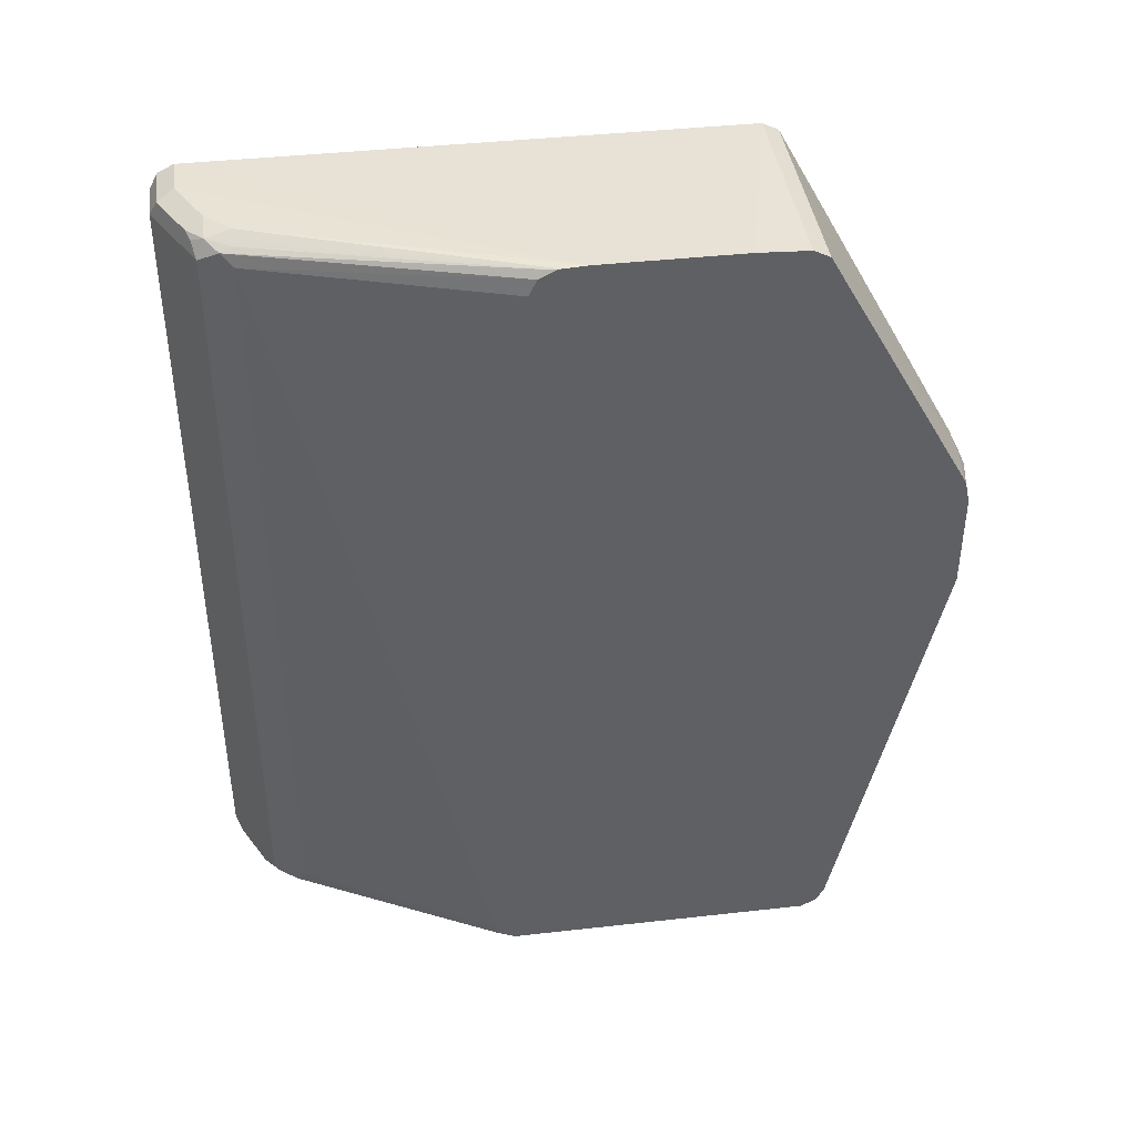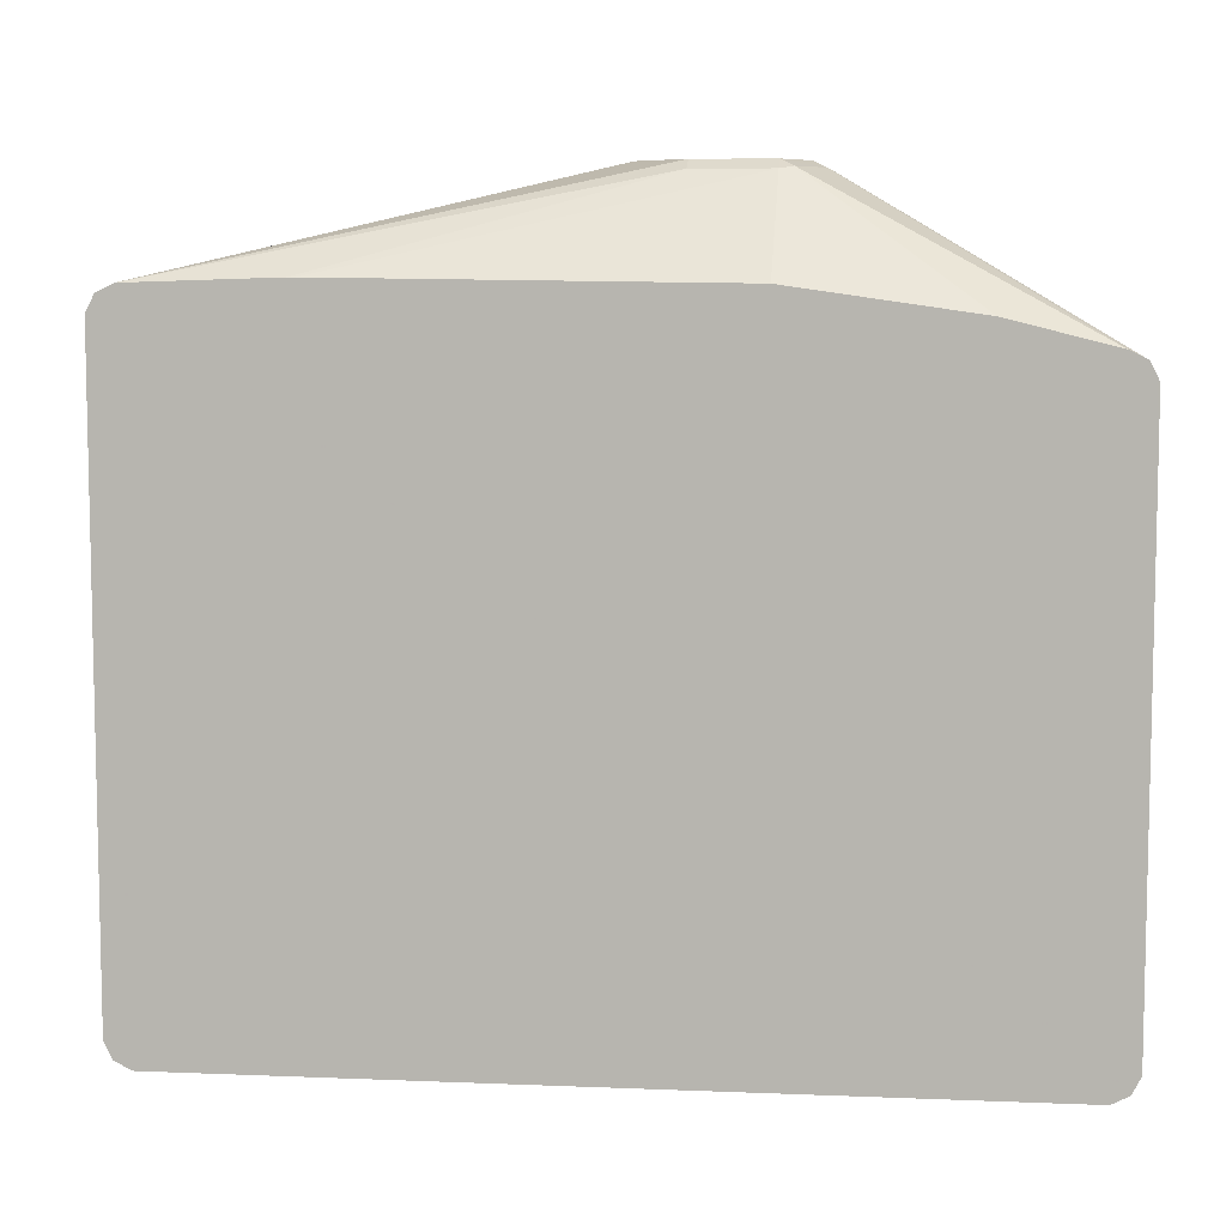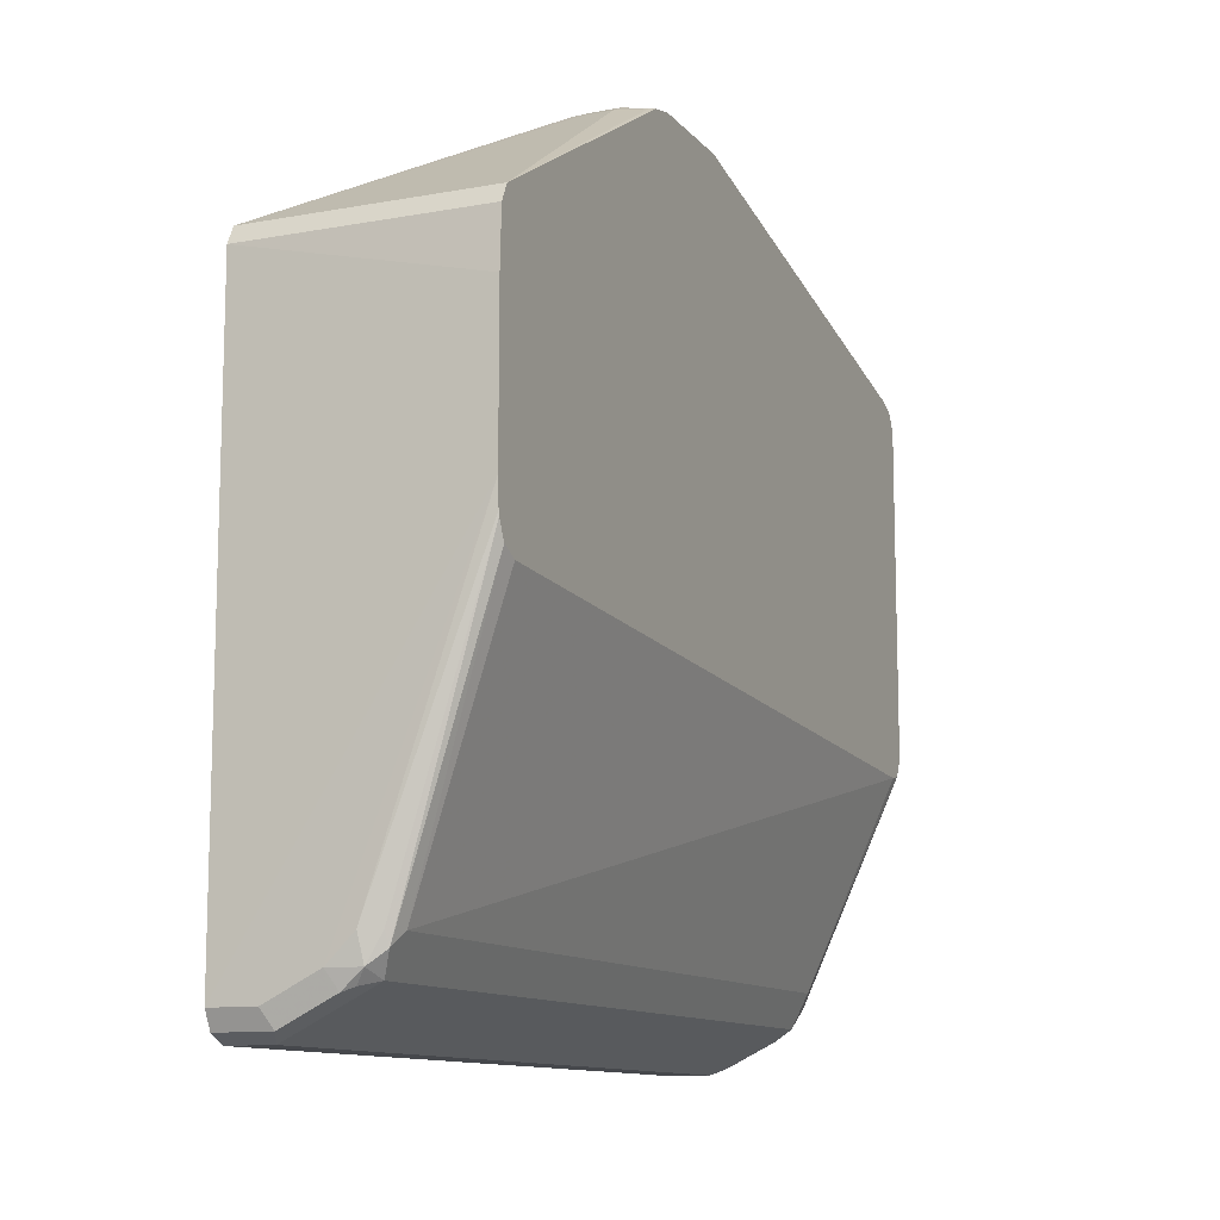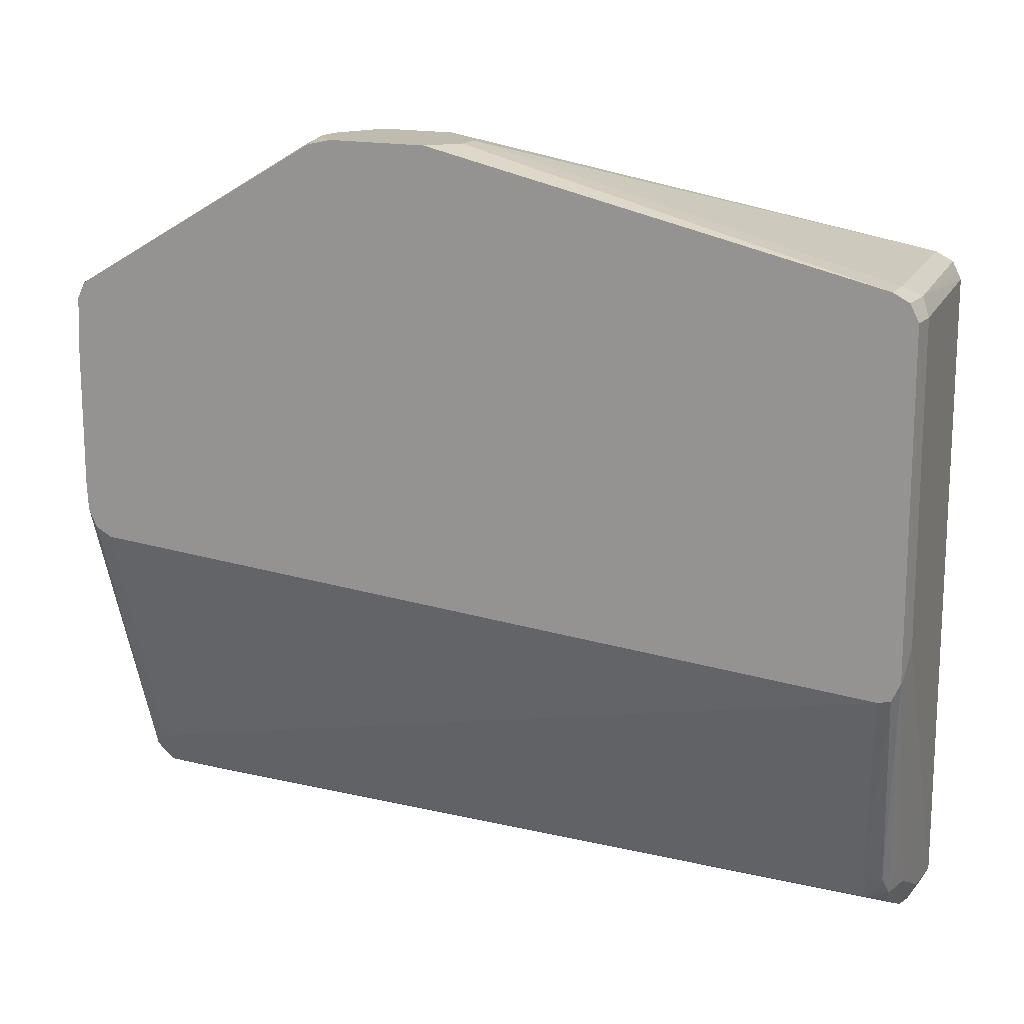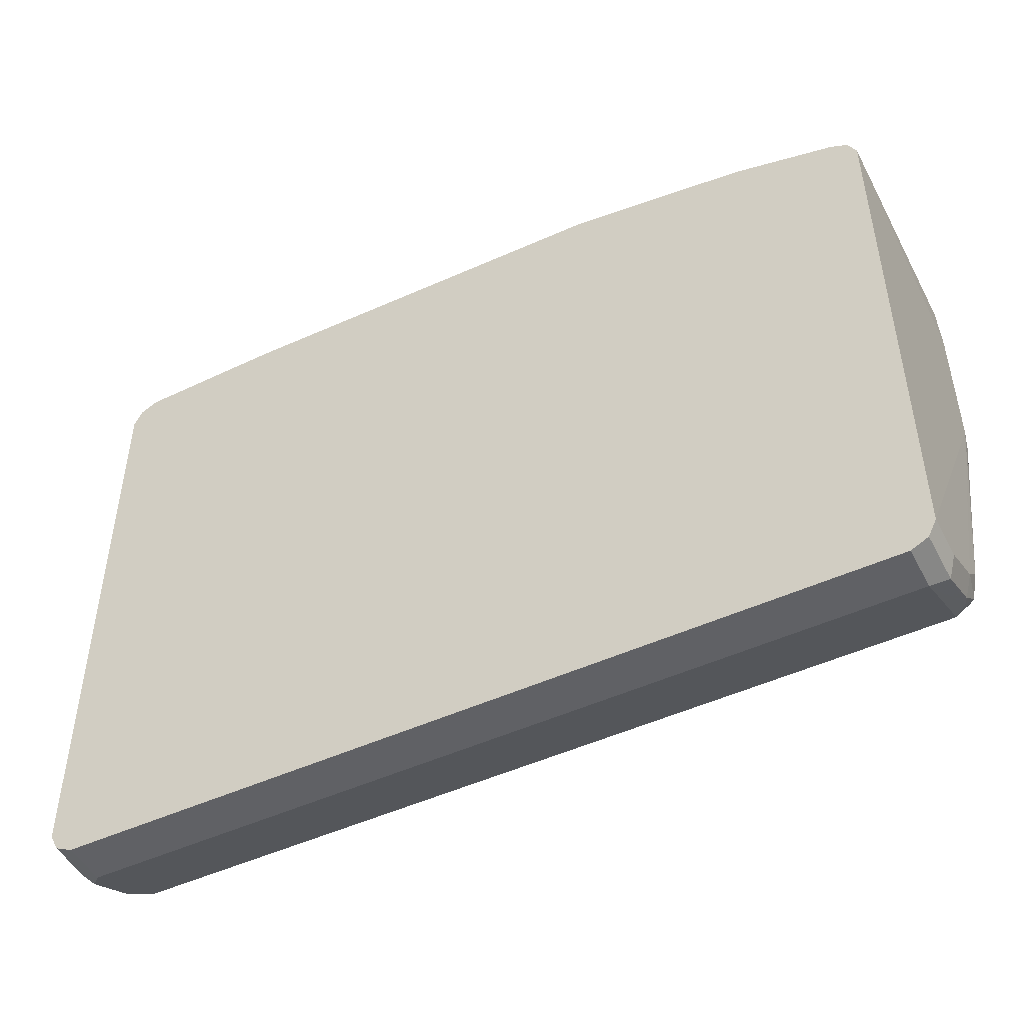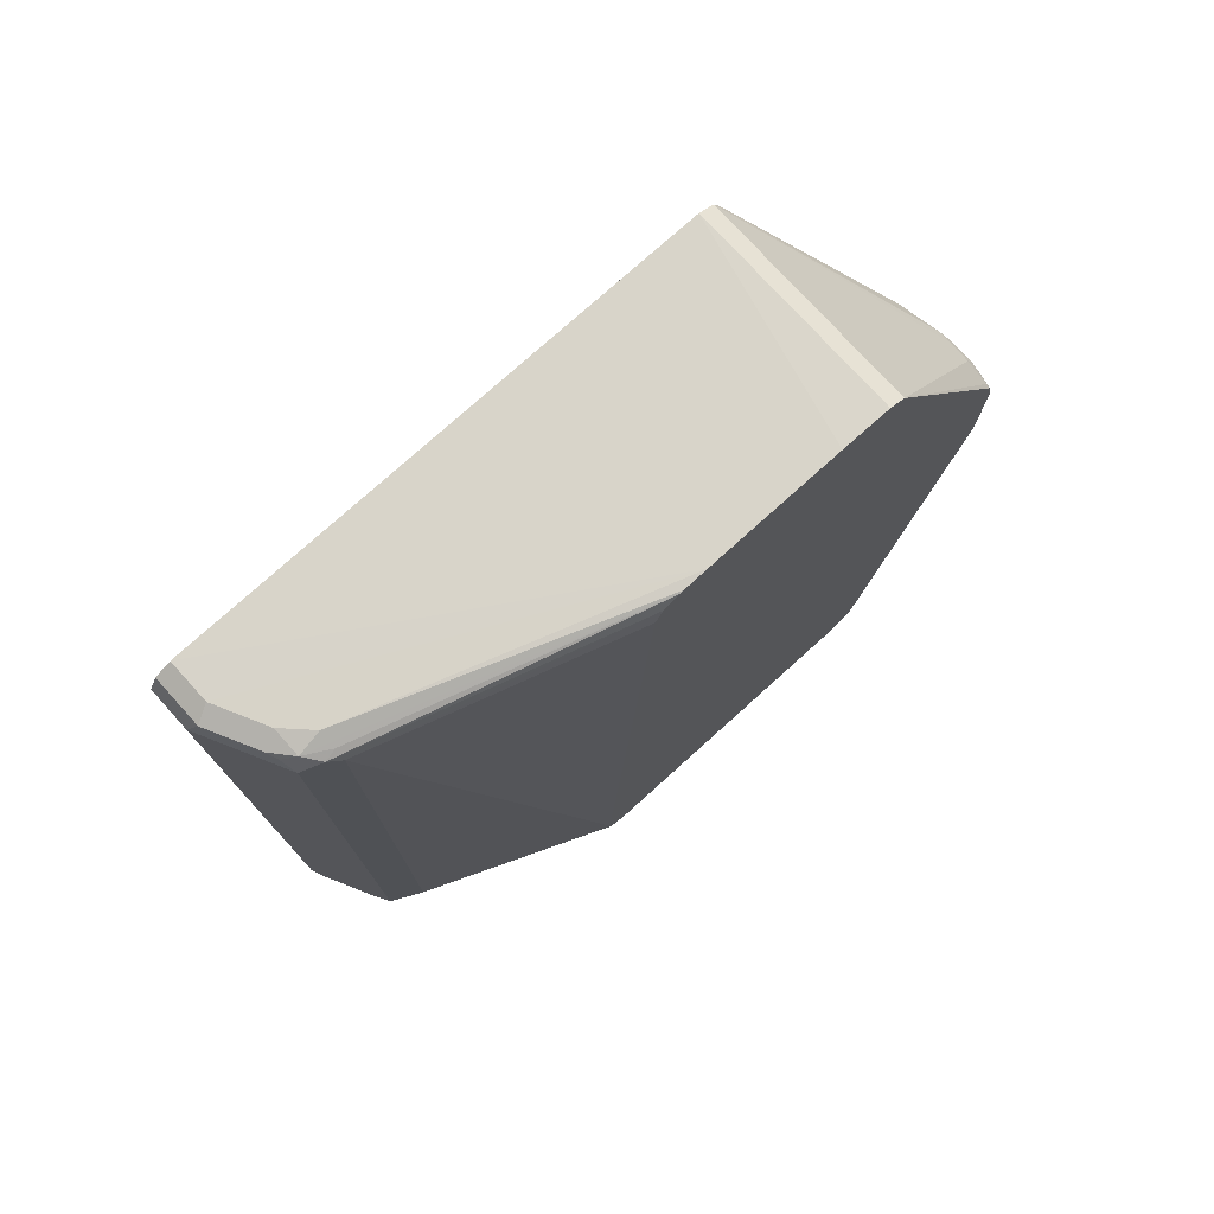
<metadata>
{"format":"obj","ext":"obj","renderer":"f3d","projection":"perspective","resolution":1024,"background":"white","views":[{"elev":40.9,"azim":82.2,"up":"+Z"},{"elev":7.5,"azim":-83.4,"up":"+Y"},{"elev":-11.4,"azim":23.9,"up":"+Y"},{"elev":16.0,"azim":116.1,"up":"+Y"},{"elev":-49.0,"azim":-63.1,"up":"+Y"},{"elev":75.9,"azim":47.9,"up":"+Z"}]}
</metadata>
<code>
v 0.2185 0.2732 -0.1457
v 0.24 0.2003 -0.4552
v 0.2003 0.2732 -0.1457
v 0.24 0.2732 -0.1275
v 0.24 0.1987 -0.4585
v 0.2185 0.2003 -0.4552
v 0.07797 0.2003 -0.437
v 0.1639 0.2732 -0.1093
v 0.24 0.2732 -0.05466
v 0.24 0.1942 -0.4674
v 0.2125 0.1942 -0.4674
v 0.07797 0.1978 -0.4422
v 0.07797 0.2036 -0.3345
v 0.1518 0.2671 -0.1093
v 0.1639 0.2732 -0.05466
v 0.2185 0.2732 -0.03646
v 0.24 0.2694 -0.03783
v 0.24 0.1821 -0.4735
v 0.2185 0.1821 -0.4735
v 0.07797 0.1821 -0.4552
v 0.07797 0.1872 -0.4527
v 0.07797 0.1942 -0.4492
v 0.07797 0.2036 -0.3294
v 0.1518 0.2671 -0.05466
v 0.1548 0.2686 -0.04559
v 0.1912 0.2686 -0.02732
v 0.2003 0.2732 -0.03646
v 0.2185 0.2671 -0.02432
v 0.2367 0.2686 -0.03421
v 0.24 0.2683 -0.03564
v 0.24 -0.0546 -0.4735
v 0.2185 -0.03642 -0.4735
v 0.07797 -0.2549 -0.4552
v 0.07797 0.2003 -0.05466
v 0.07797 0.1821 0.07282
v 0.07797 0.1639 0.1457
v 0.2003 0.2671 -0.02432
v 0.07797 0.1578 0.1578
v 0.24 0.1578 0.1578
v 0.2367 -0.0546 -0.4735
v 0.24 -0.06781 -0.4672
v 0.176 -0.2246 -0.4492
v 0.1639 -0.239 -0.4507
v 0.1639 -0.2185 -0.4552
v 0.1457 -0.2367 -0.4552
v 0.1093 -0.2549 -0.4552
v 0.07797 -0.2637 -0.4509
v 0.07797 0.1457 0.1639
v 0.24 0.1457 0.1639
v 0.24 -0.07 -0.4581
v 0.1821 -0.2185 -0.437
v 0.173 -0.2322 -0.4462
v 0.17 -0.2428 -0.437
v 0.1548 -0.2504 -0.4462
v 0.1275 -0.2572 -0.4507
v 0.1093 -0.2671 -0.4492
v 0.07797 -0.2671 -0.4492
v 0.07797 -0.2549 0.1639
v 0.24 0.1076 0.1655
v 0.24 0.1271 0.1647
v 0.24 -0.03642 0.1457
v 0.1821 -0.2185 0.1457
v 0.17 -0.2428 0.1457
v 0.1093 -0.2732 -0.437
v 0.1184 -0.2686 -0.4462
v 0.1093 -0.2732 0.1457
v 0.07797 -0.2715 -0.4405
v 0.1093 -0.2549 0.1639
v 0.24 0.003209 0.1655
v 0.07797 -0.2671 0.1578
v 0.24 -0.03032 0.1578
v 0.1776 -0.2276 0.1548
v 0.1662 -0.2367 0.1593
v 0.1593 -0.2458 0.1548
v 0.07797 -0.2732 -0.437
v 0.1154 -0.2671 0.1578
v 0.07797 -0.2732 0.1457
v 0.1457 -0.2367 0.1639
v 0.1639 -0.2185 0.1639
v 0.24 -0.01497 0.1645
v 0.24 -0.01818 0.1639
v 0.176 -0.2185 0.1578
v 0.1518 -0.2488 0.1578
f 42 51 52
f 42 52 43
f 43 45 44
f 43 52 53
f 43 53 54
f 43 54 55
f 43 55 45
f 48 58 69
f 46 55 56
f 46 56 47
f 47 56 57
f 48 69 59
f 48 59 60
f 48 60 49
f 41 51 42
f 50 62 51
f 45 55 46
f 50 61 62
f 31 43 44
f 38 49 39
f 51 53 52
f 26 37 27
f 26 36 38
f 26 38 37
f 28 37 38
f 28 38 39
f 28 39 29
f 29 39 30
f 31 41 42
f 31 42 43
f 31 44 45
f 31 45 46
f 31 46 33
f 31 33 40
f 32 40 33
f 33 46 47
f 38 48 49
f 41 50 51
f 51 62 63
f 66 74 76
f 53 63 54
f 66 70 77
f 68 78 69
f 68 76 78
f 69 78 79
f 69 79 80
f 71 81 72
f 72 81 82
f 72 82 73
f 73 83 74
f 73 82 80
f 73 80 79
f 73 79 78
f 73 78 83
f 74 83 76
f 76 83 78
f 80 82 81
f 25 36 26
f 66 76 70
f 51 63 53
f 64 77 75
f 64 75 67
f 54 64 65
f 54 65 55
f 54 63 66
f 54 66 64
f 55 65 56
f 56 65 64
f 56 64 67
f 56 67 57
f 58 68 69
f 58 70 76
f 58 76 68
f 61 71 62
f 62 71 72
f 62 72 63
f 63 72 73
f 63 73 74
f 63 74 66
f 64 66 77
f 25 35 36
f 7 57 67
f 24 34 25
f 2 61 50
f 2 50 41
f 2 41 31
f 2 31 18
f 2 18 10
f 2 10 5
f 3 6 7
f 2 71 61
f 3 7 8
f 5 11 6
f 6 11 7
f 7 11 12
f 7 12 22
f 7 22 21
f 7 21 20
f 7 20 33
f 5 10 11
f 2 81 71
f 2 80 81
f 2 59 69
f 1 2 6
f 1 6 3
f 1 3 8
f 1 8 15
f 1 15 27
f 1 27 16
f 1 16 9
f 1 9 4
f 1 4 2
f 2 5 6
f 2 4 9
f 2 9 17
f 2 17 30
f 2 30 39
f 2 39 49
f 2 49 60
f 2 60 59
f 7 33 47
f 7 47 57
f 2 69 80
f 7 67 75
f 13 23 24
f 13 24 14
f 15 24 25
f 15 25 26
f 15 26 27
f 16 27 37
f 16 28 29
f 11 22 12
f 16 29 17
f 18 31 40
f 18 40 32
f 18 32 19
f 19 32 33
f 19 33 20
f 23 34 24
f 25 34 35
f 17 29 30
f 11 21 22
f 16 37 28
f 7 36 35
f 11 20 21
f 7 77 70
f 7 70 58
f 7 58 48
f 7 48 38
f 7 38 36
f 7 35 34
f 7 34 23
f 7 75 77
f 7 23 13
f 7 13 14
f 7 14 8
f 8 14 24
f 8 24 15
f 9 16 17
f 10 18 19
f 10 19 11
f 11 19 20

</code>
